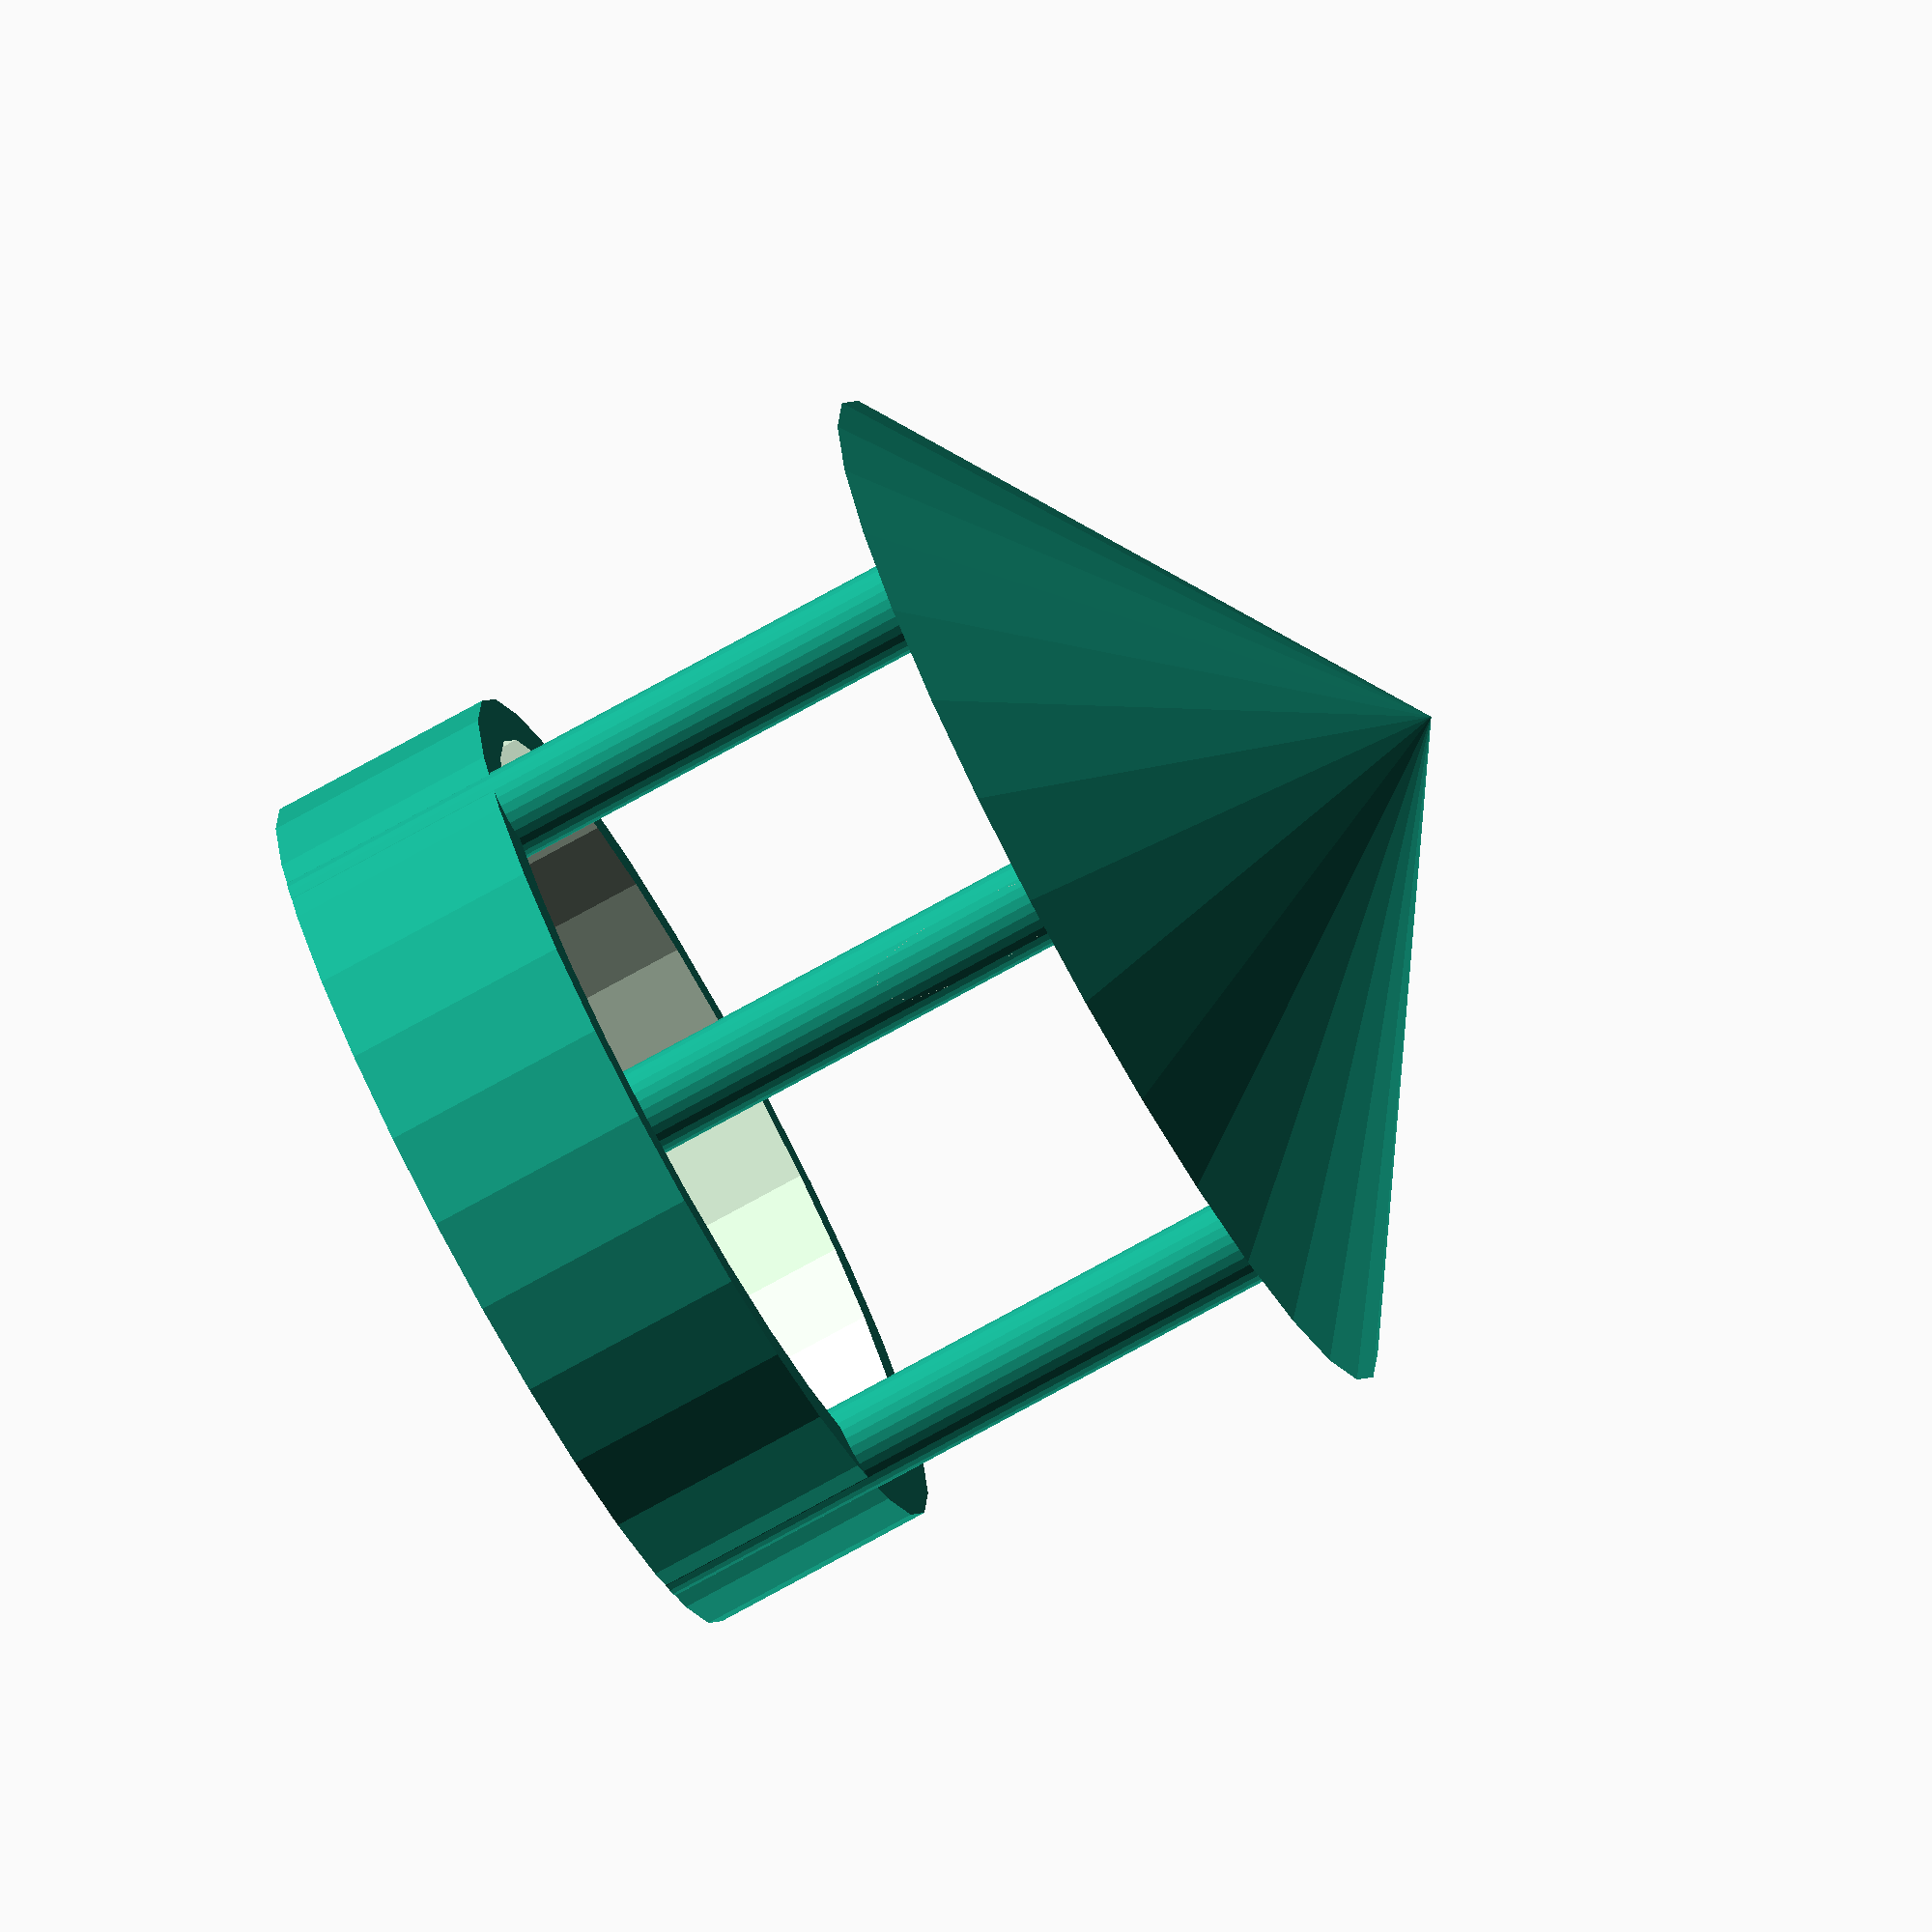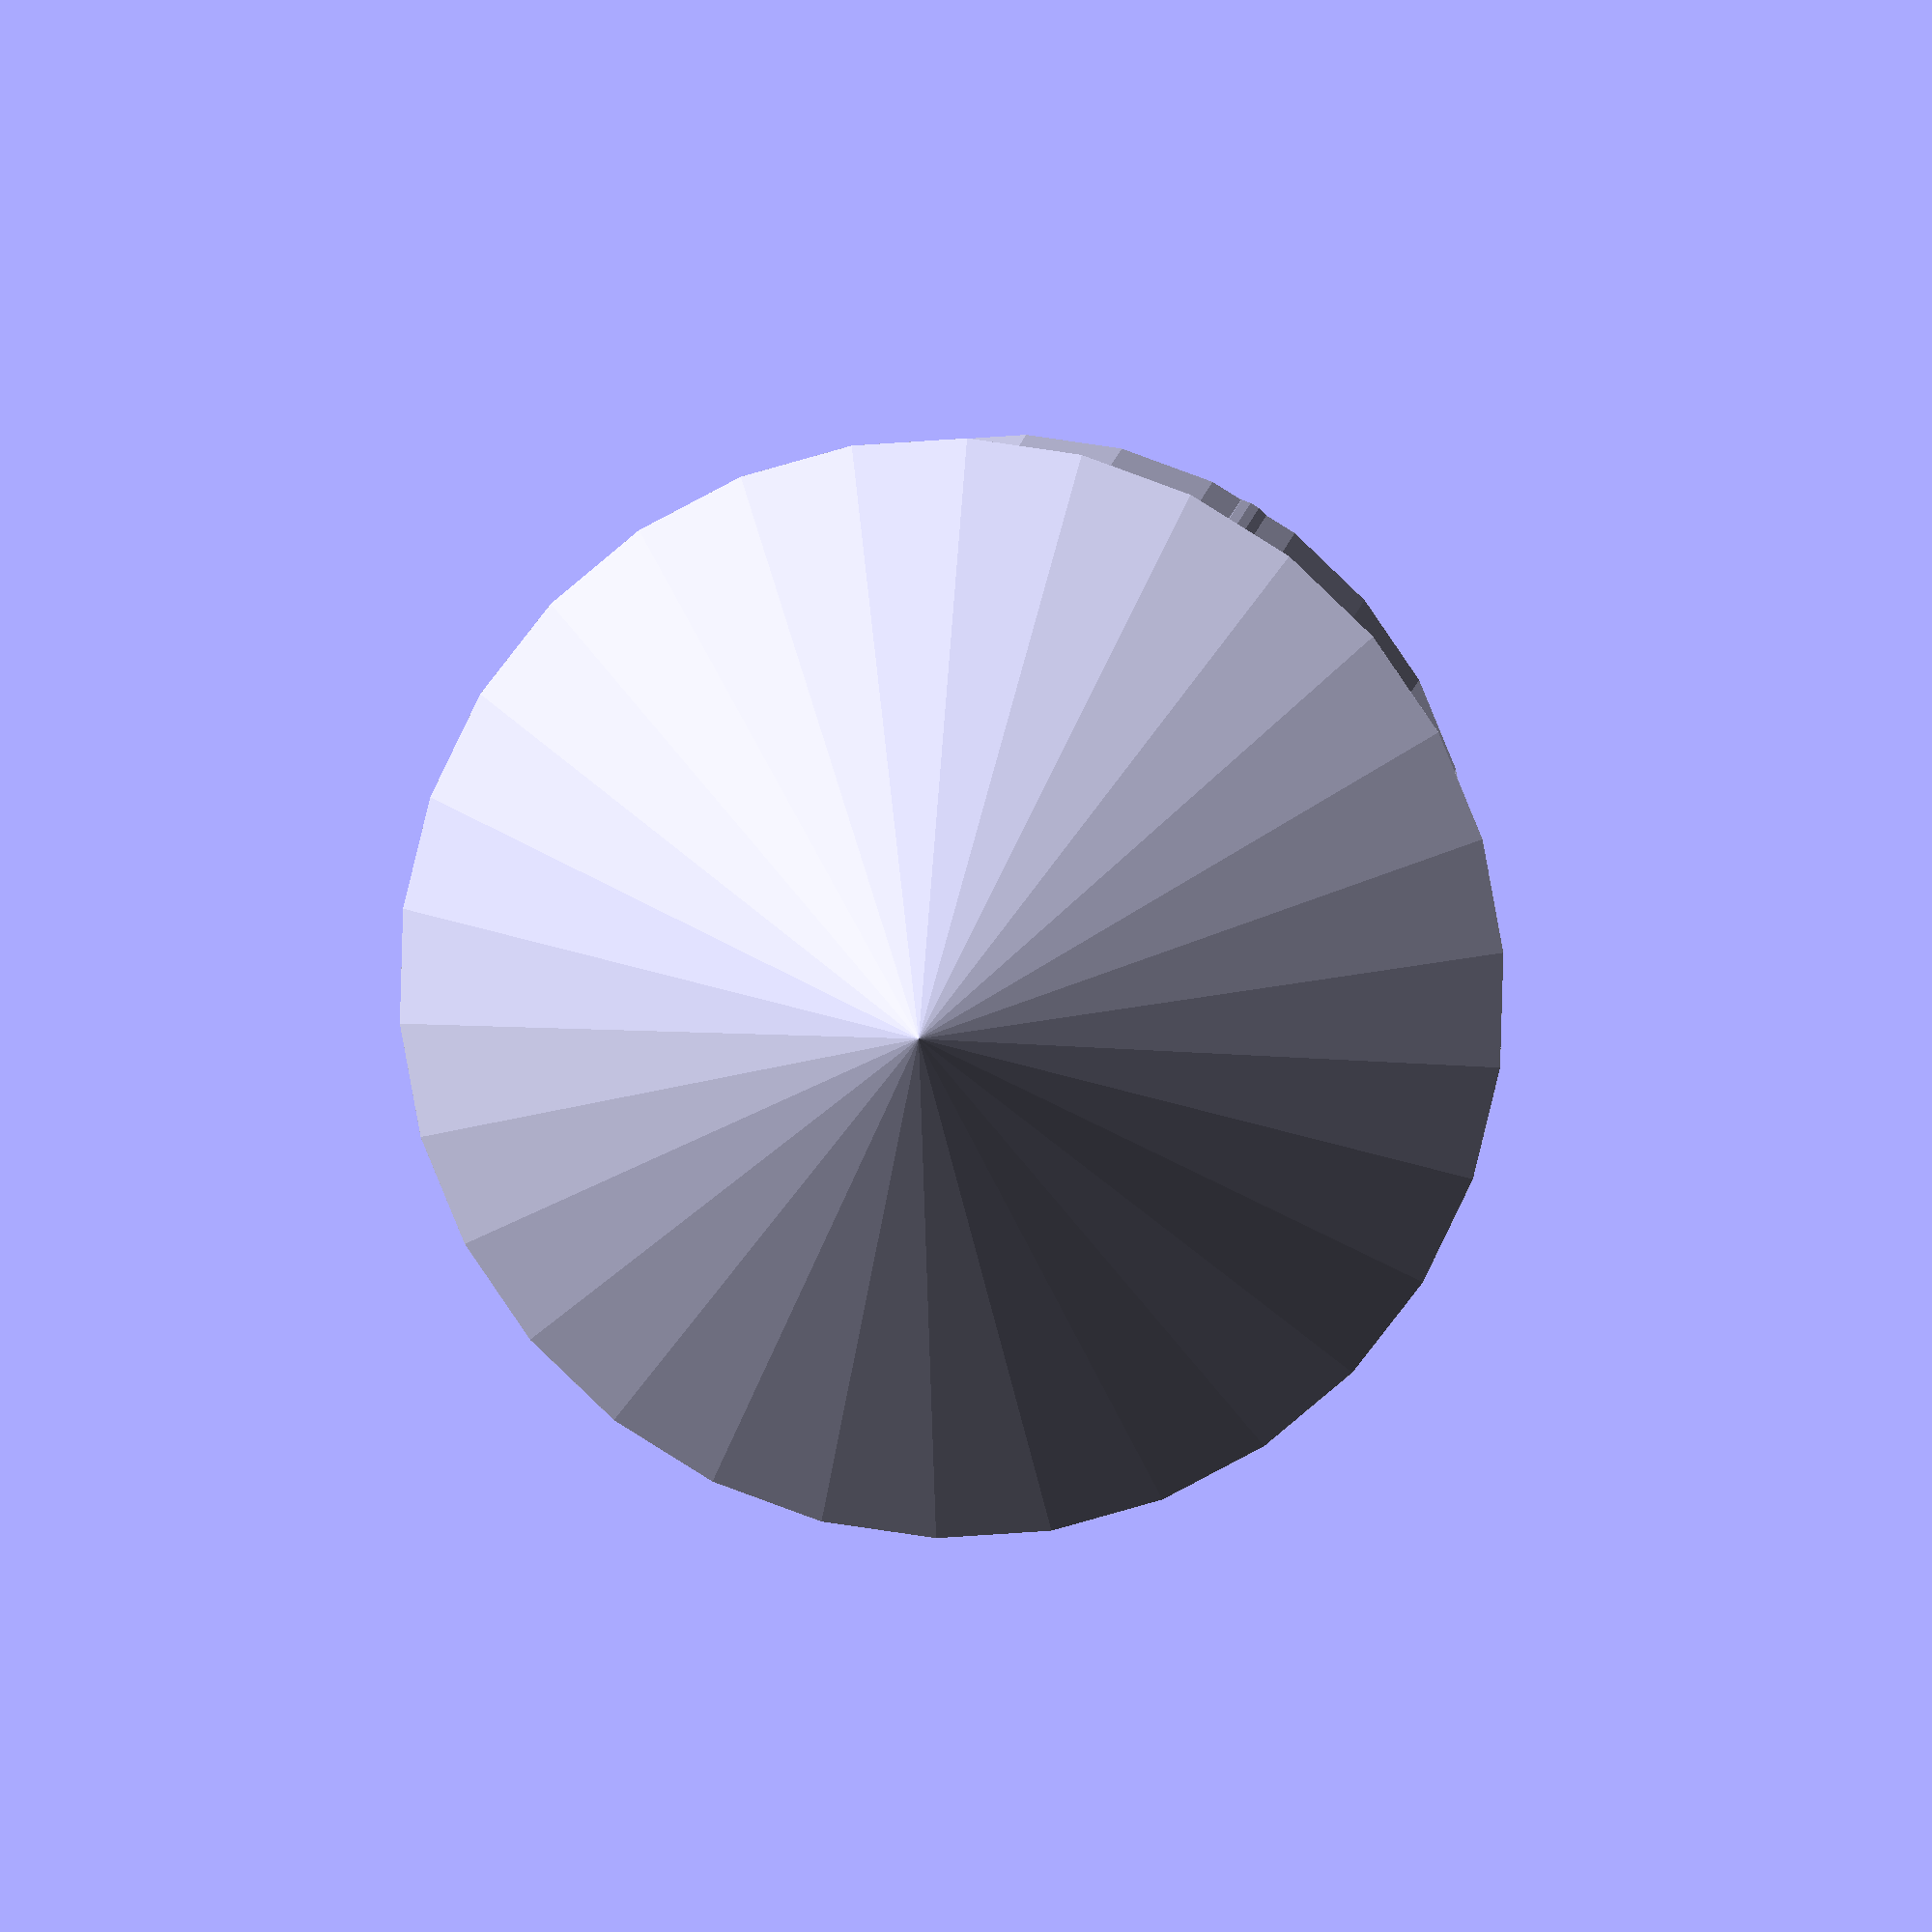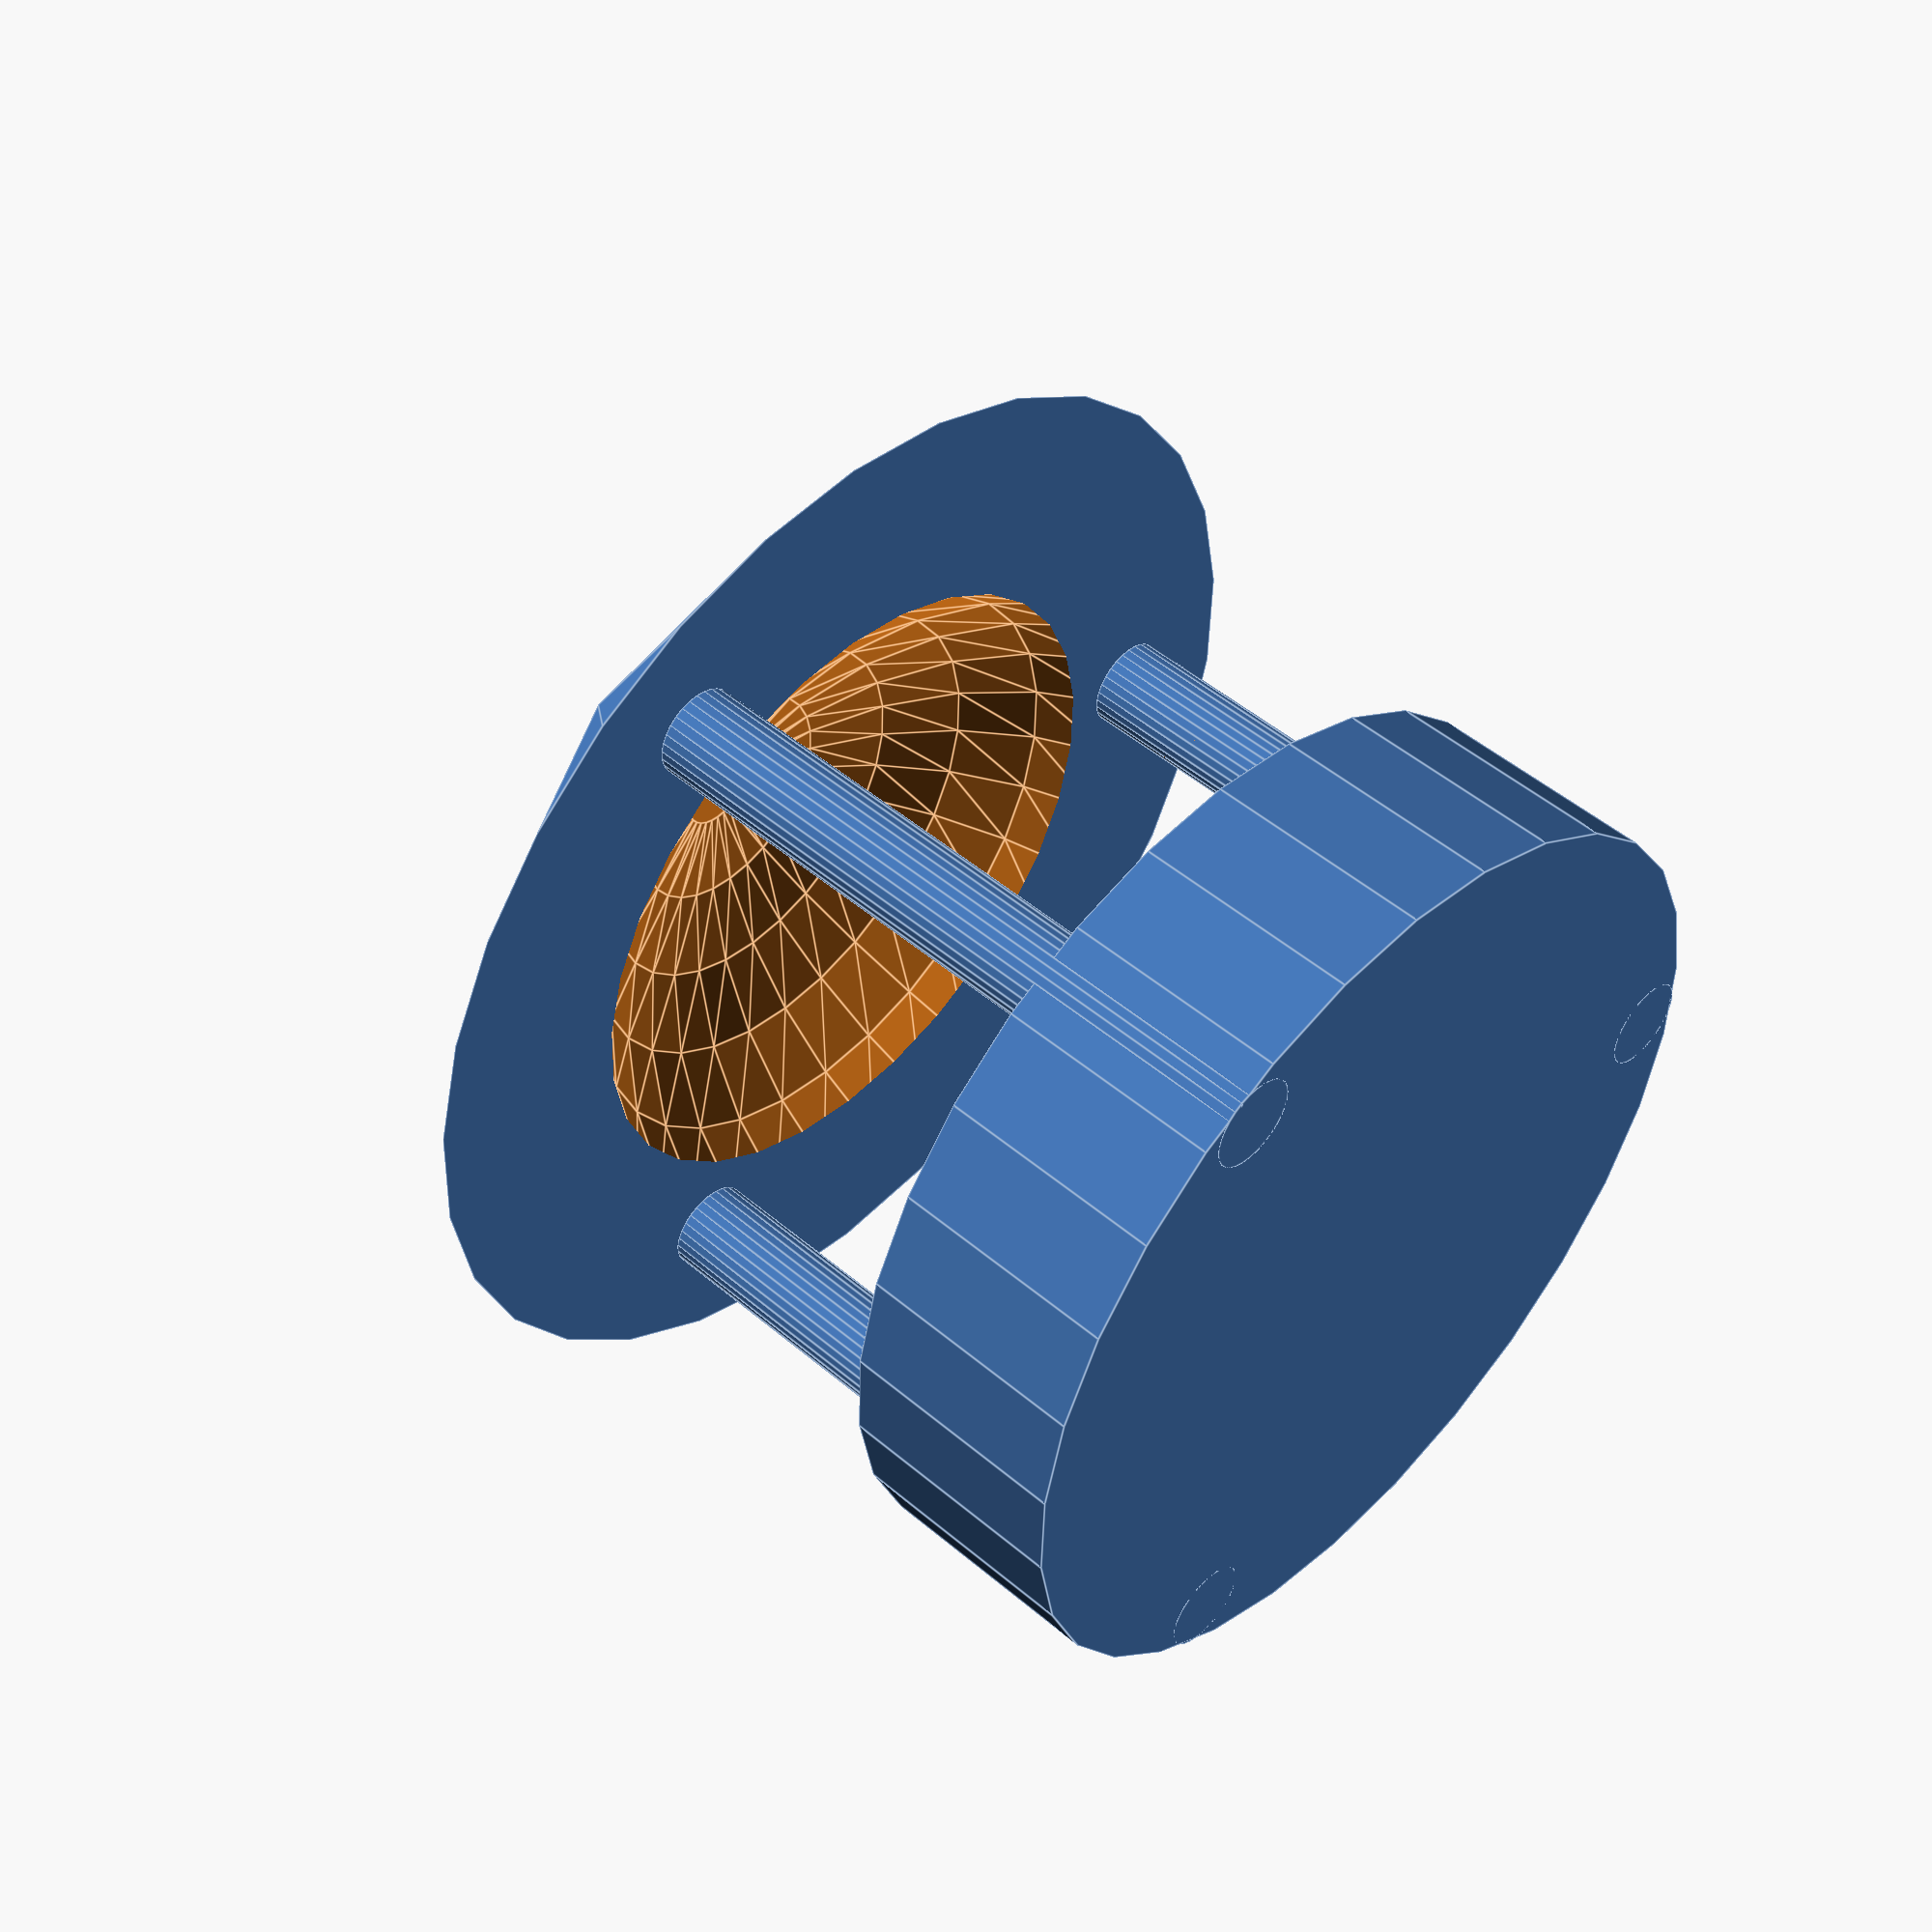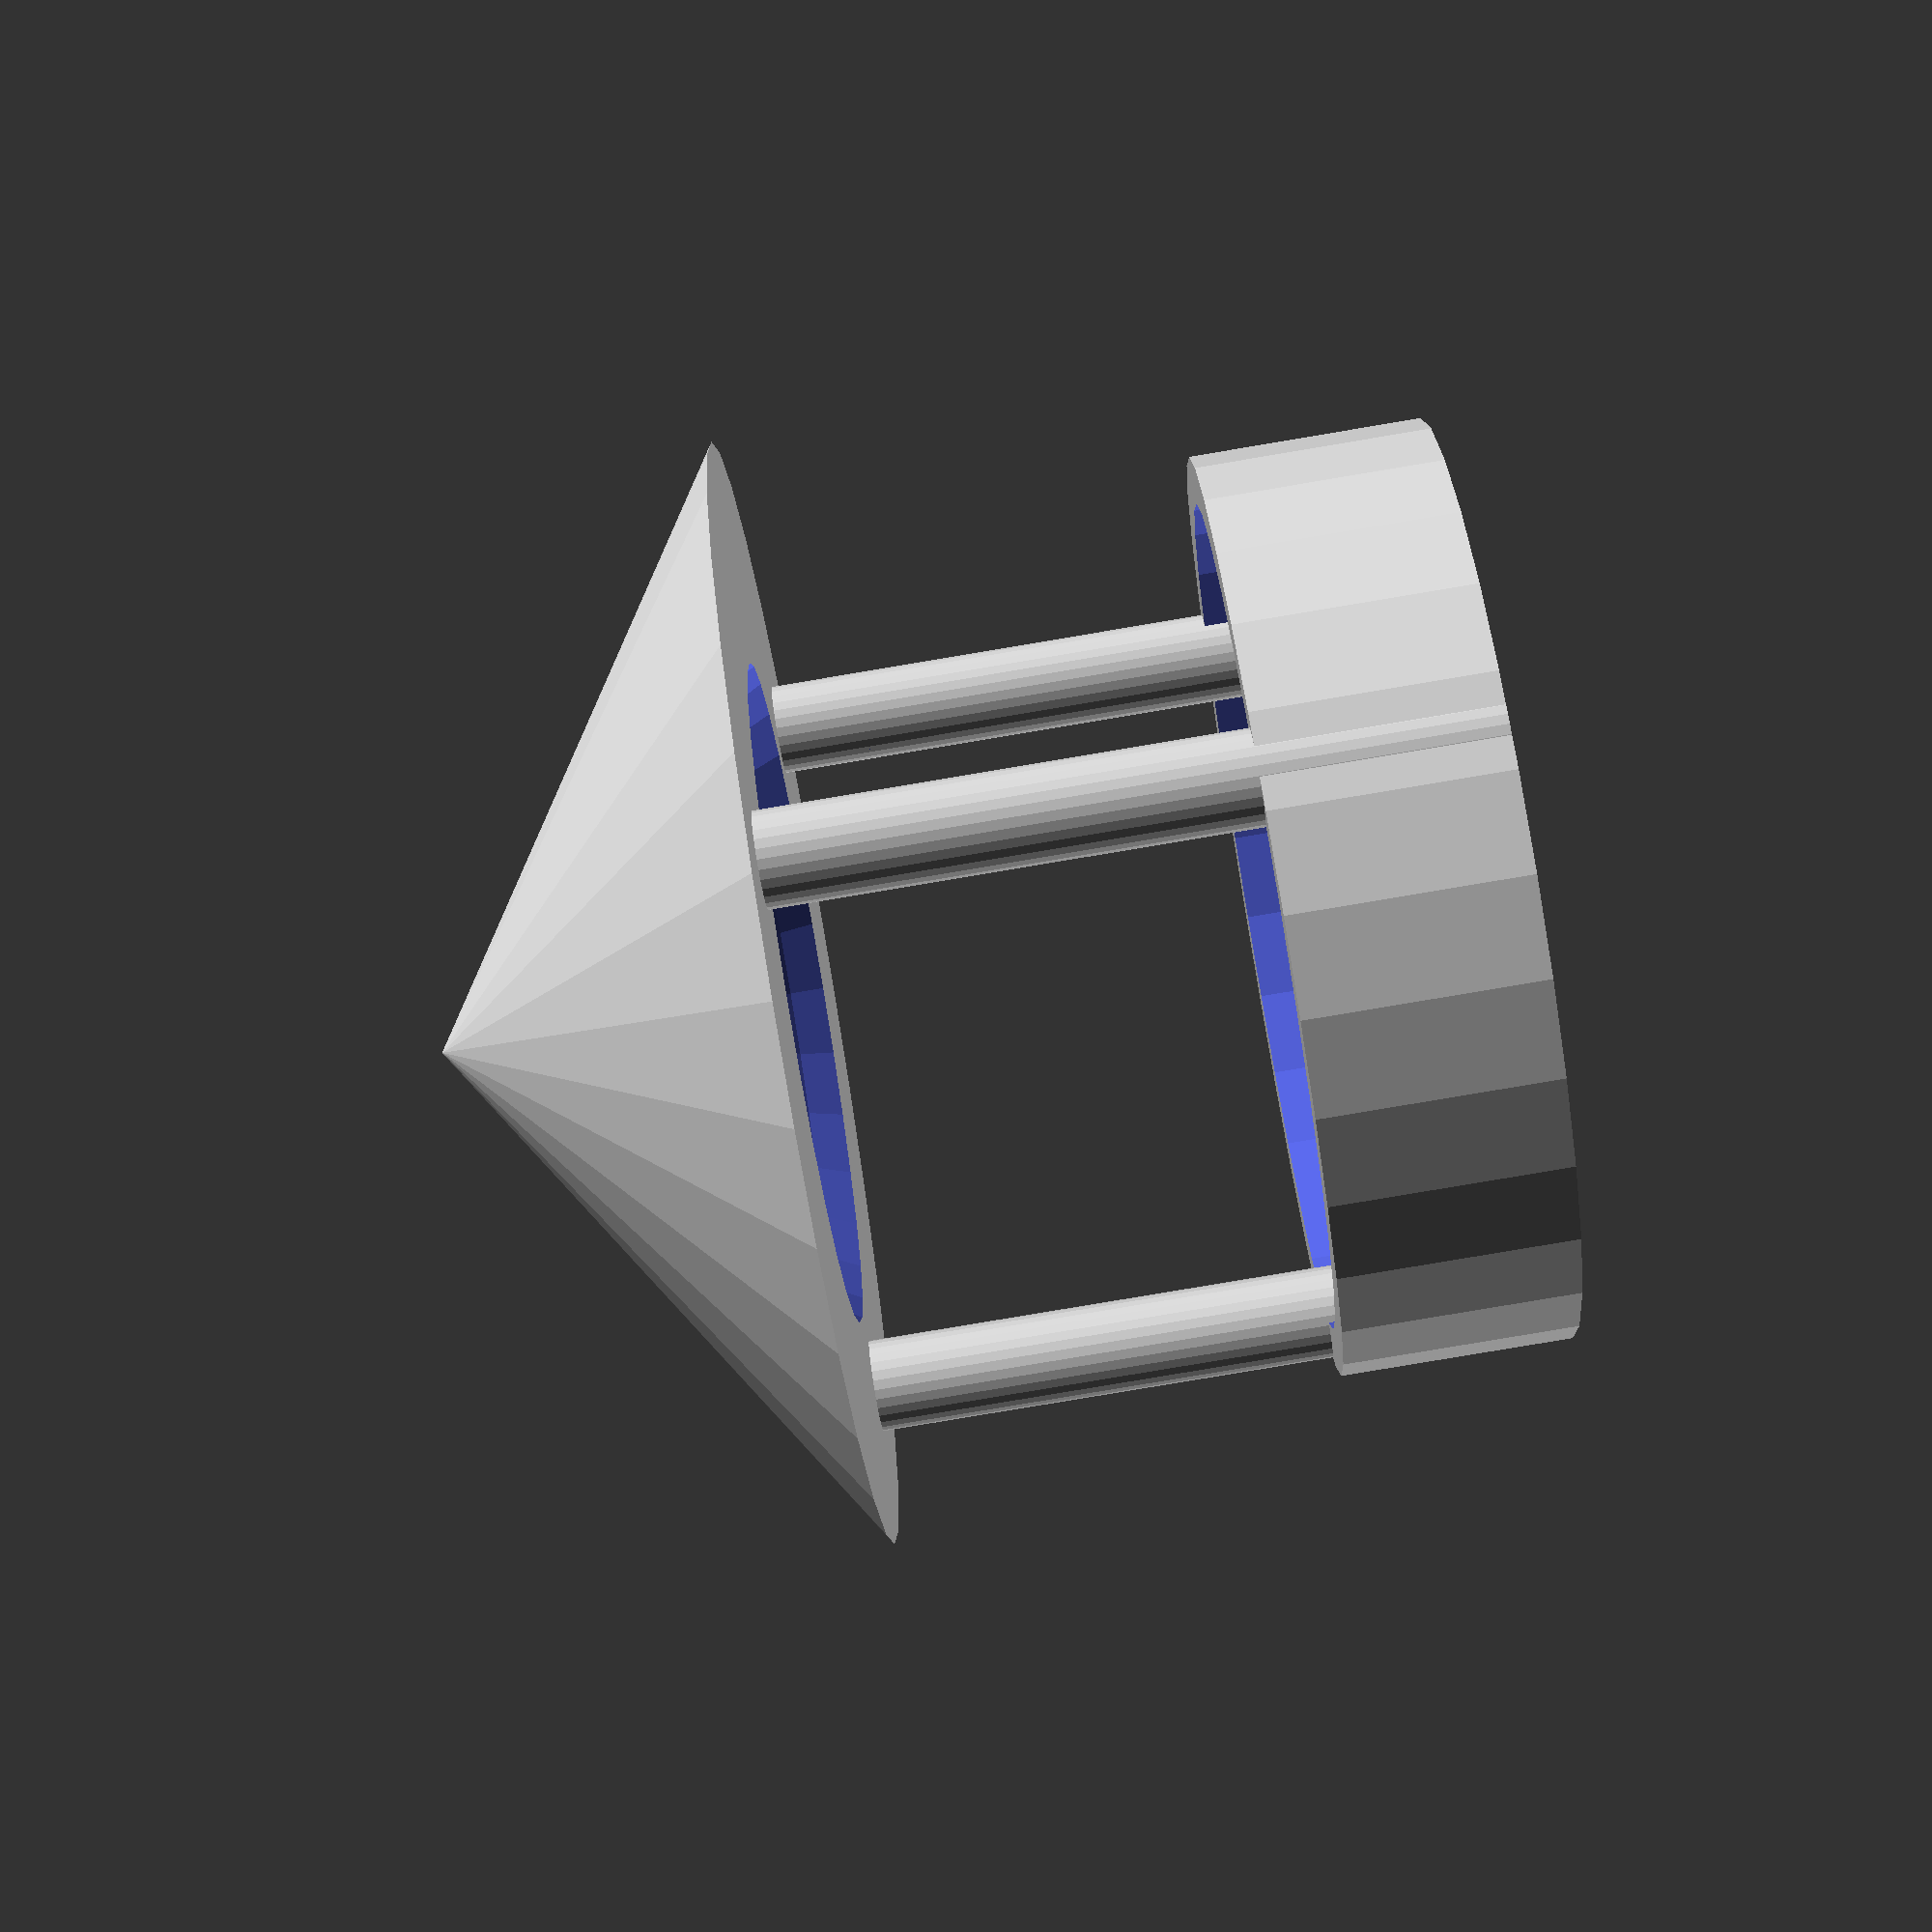
<openscad>
  //Parametri
  base_raggio = 100;
  base_altezza = 50;
  base_spessoreb = 10;
  base_b = base_raggio - base_spessoreb;
  colonna_altezza = 150;
  colonna_n = 3;
  colonna_raggio = 10;
  tetto_raggio = base_raggio + (base_raggio*20/100);    
  tetto_altezza = 80;  
  sfera_raggio = tetto_raggio - (tetto_raggio*30/100);

module mangiatoia()
{
  //Disegno della base
  translate([0, 0, -120]) {
    difference() {
      cylinder(h = base_altezza, r = base_raggio);
      translate([0, 0, colonna_raggio]) cylinder(h = base_altezza, r = base_b);
      //translate([base_raggio, 0, 35]) cube(50, center = true);
    }
    // Disegno delle colonne
    for (i = [0:(colonna_n-1)]) {
      echo(360*i/colonna_n, sin(360*i/colonna_n)*base_b, cos(360*i/colonna_n)*base_b);
      translate([sin(360*i/colonna_n)*base_b, cos(360*i/colonna_n)*base_b, 0 ])
        cylinder(h = colonna_altezza, r=colonna_raggio);
    }
    // Disegno del tetto
    difference() {
    translate([0, 0, colonna_altezza])
      cylinder(h = tetto_altezza, r1 = tetto_raggio, r2 = 0);
    translate([0, 0, colonna_altezza - sfera_raggio/2])
      sphere(sfera_raggio);
    }
  }
}

echo(version=version());

rotate(a=[0,180,0]) mangiatoia();

</openscad>
<views>
elev=74.2 azim=229.3 roll=119.1 proj=o view=solid
elev=352.1 azim=328.4 roll=185.1 proj=o view=solid
elev=131.5 azim=31.9 roll=226.5 proj=p view=edges
elev=262.2 azim=145.4 roll=260.5 proj=p view=solid
</views>
